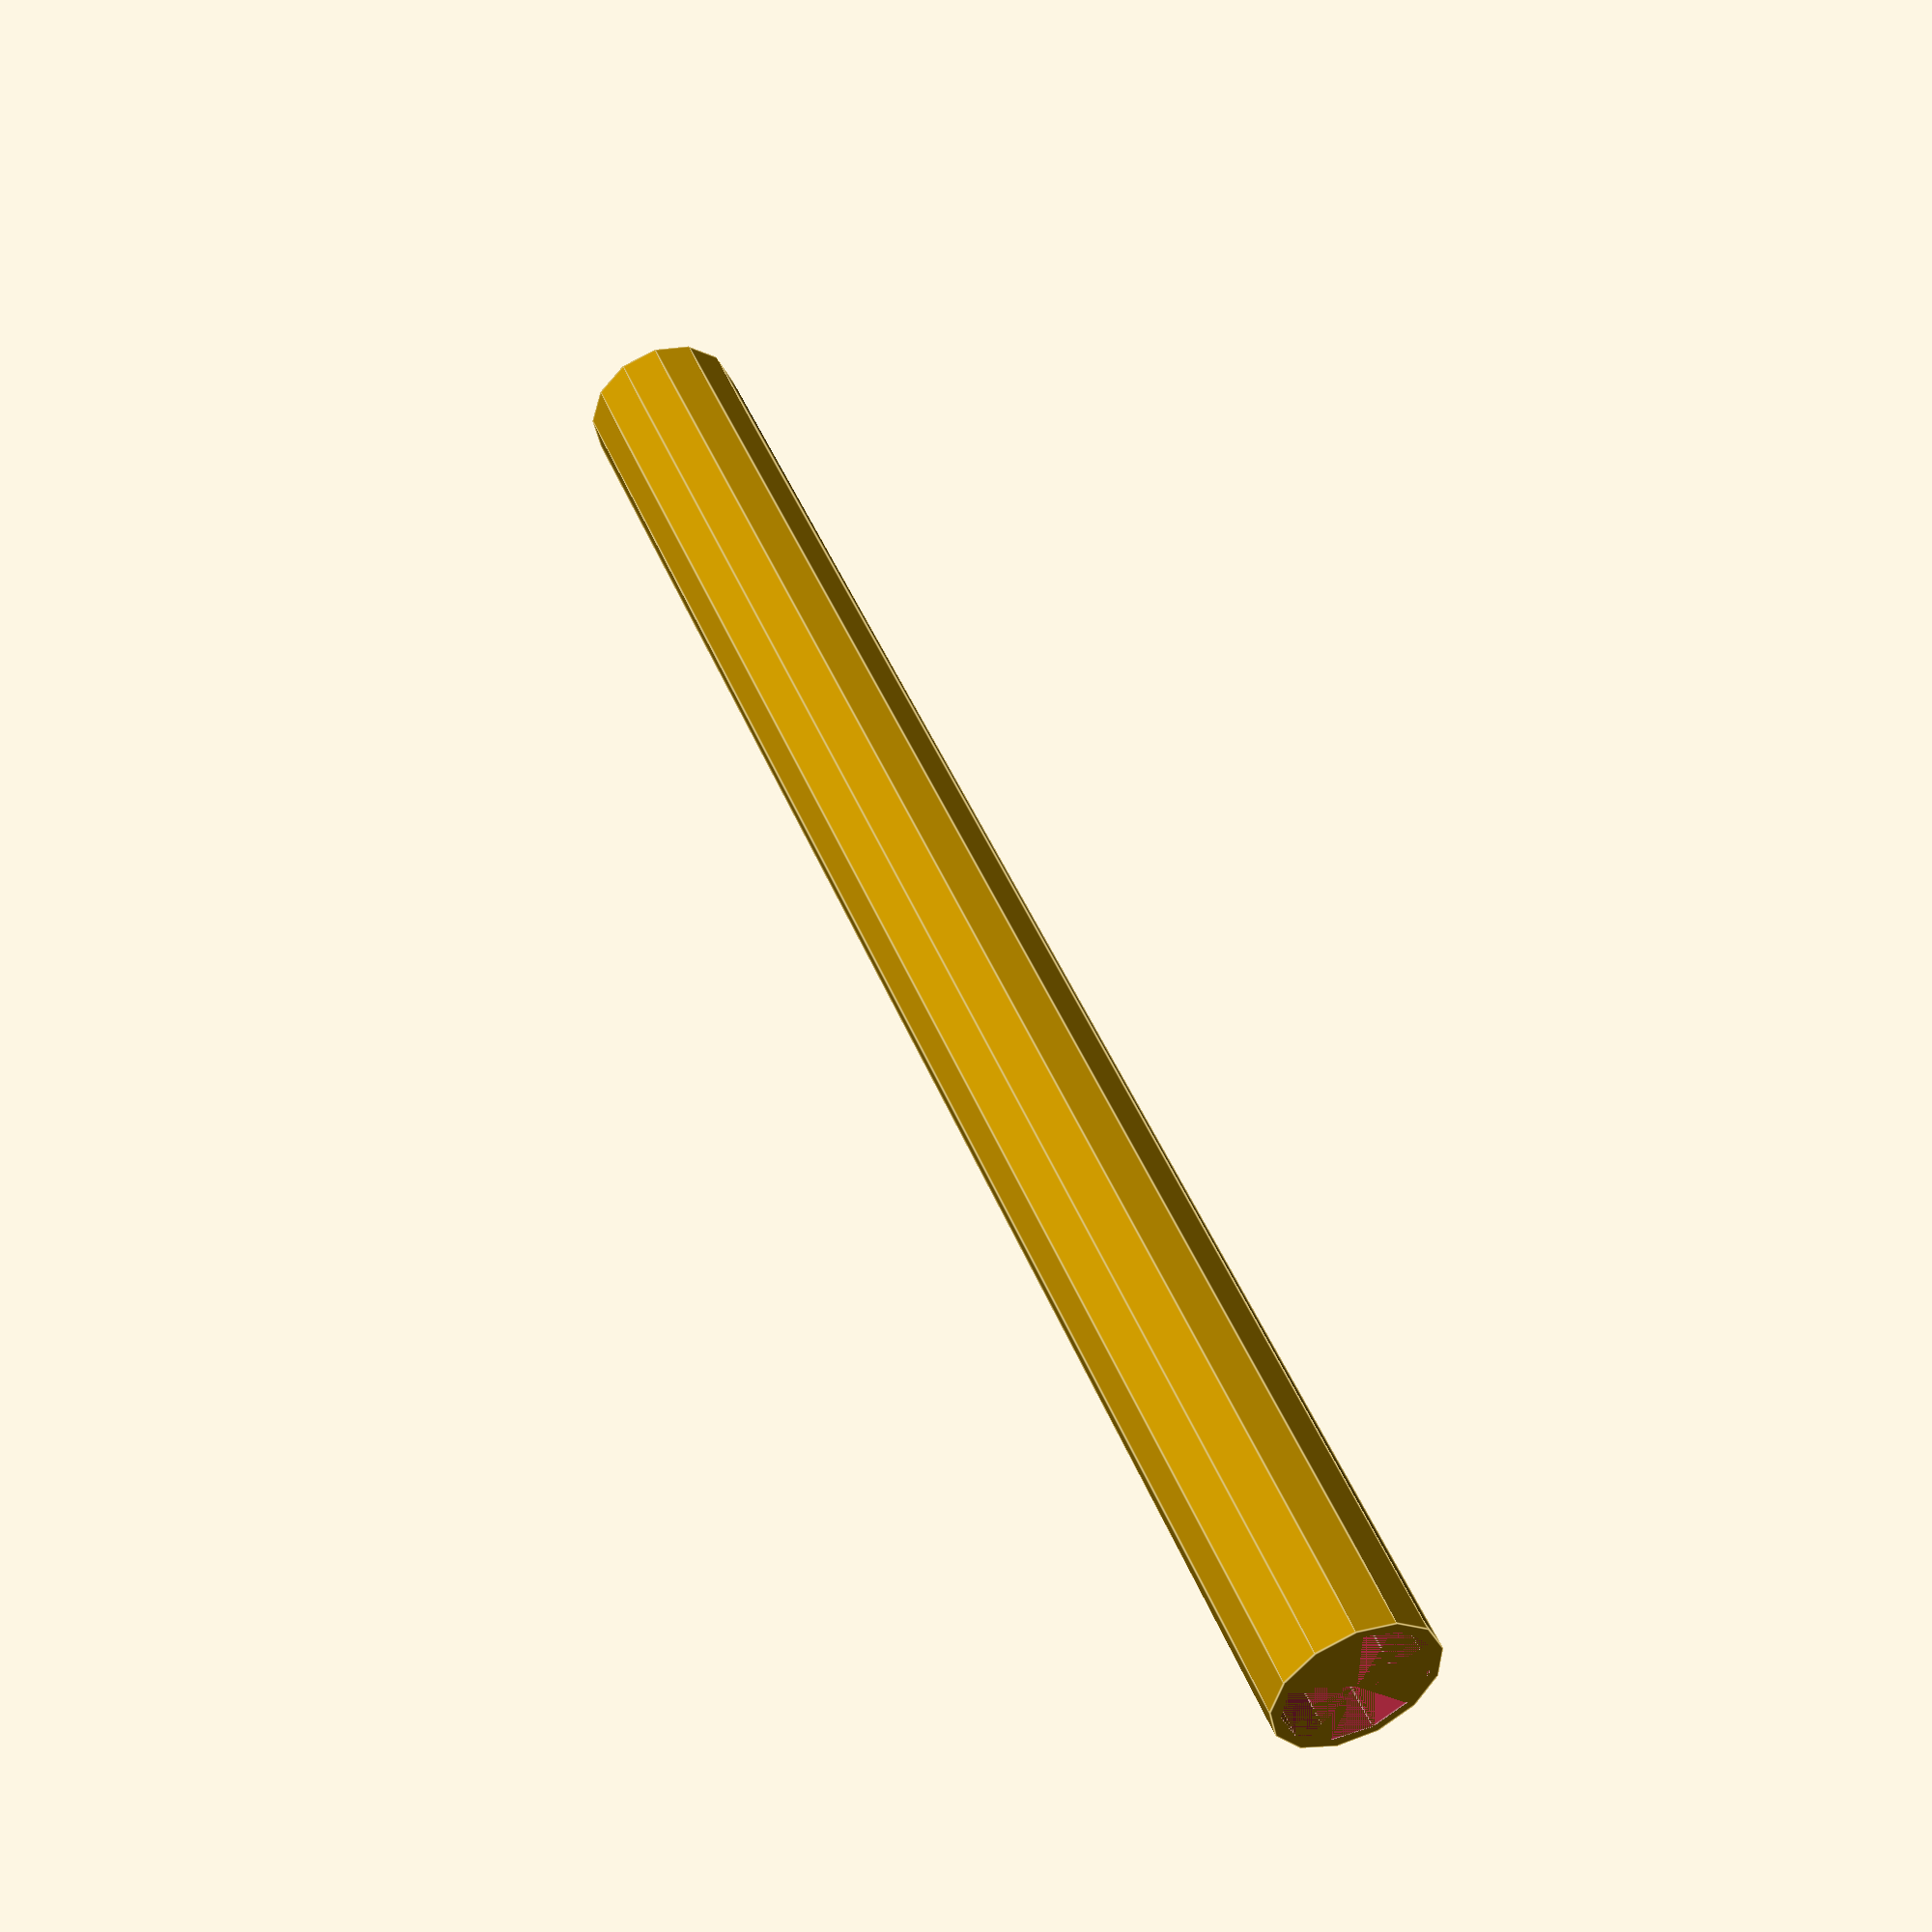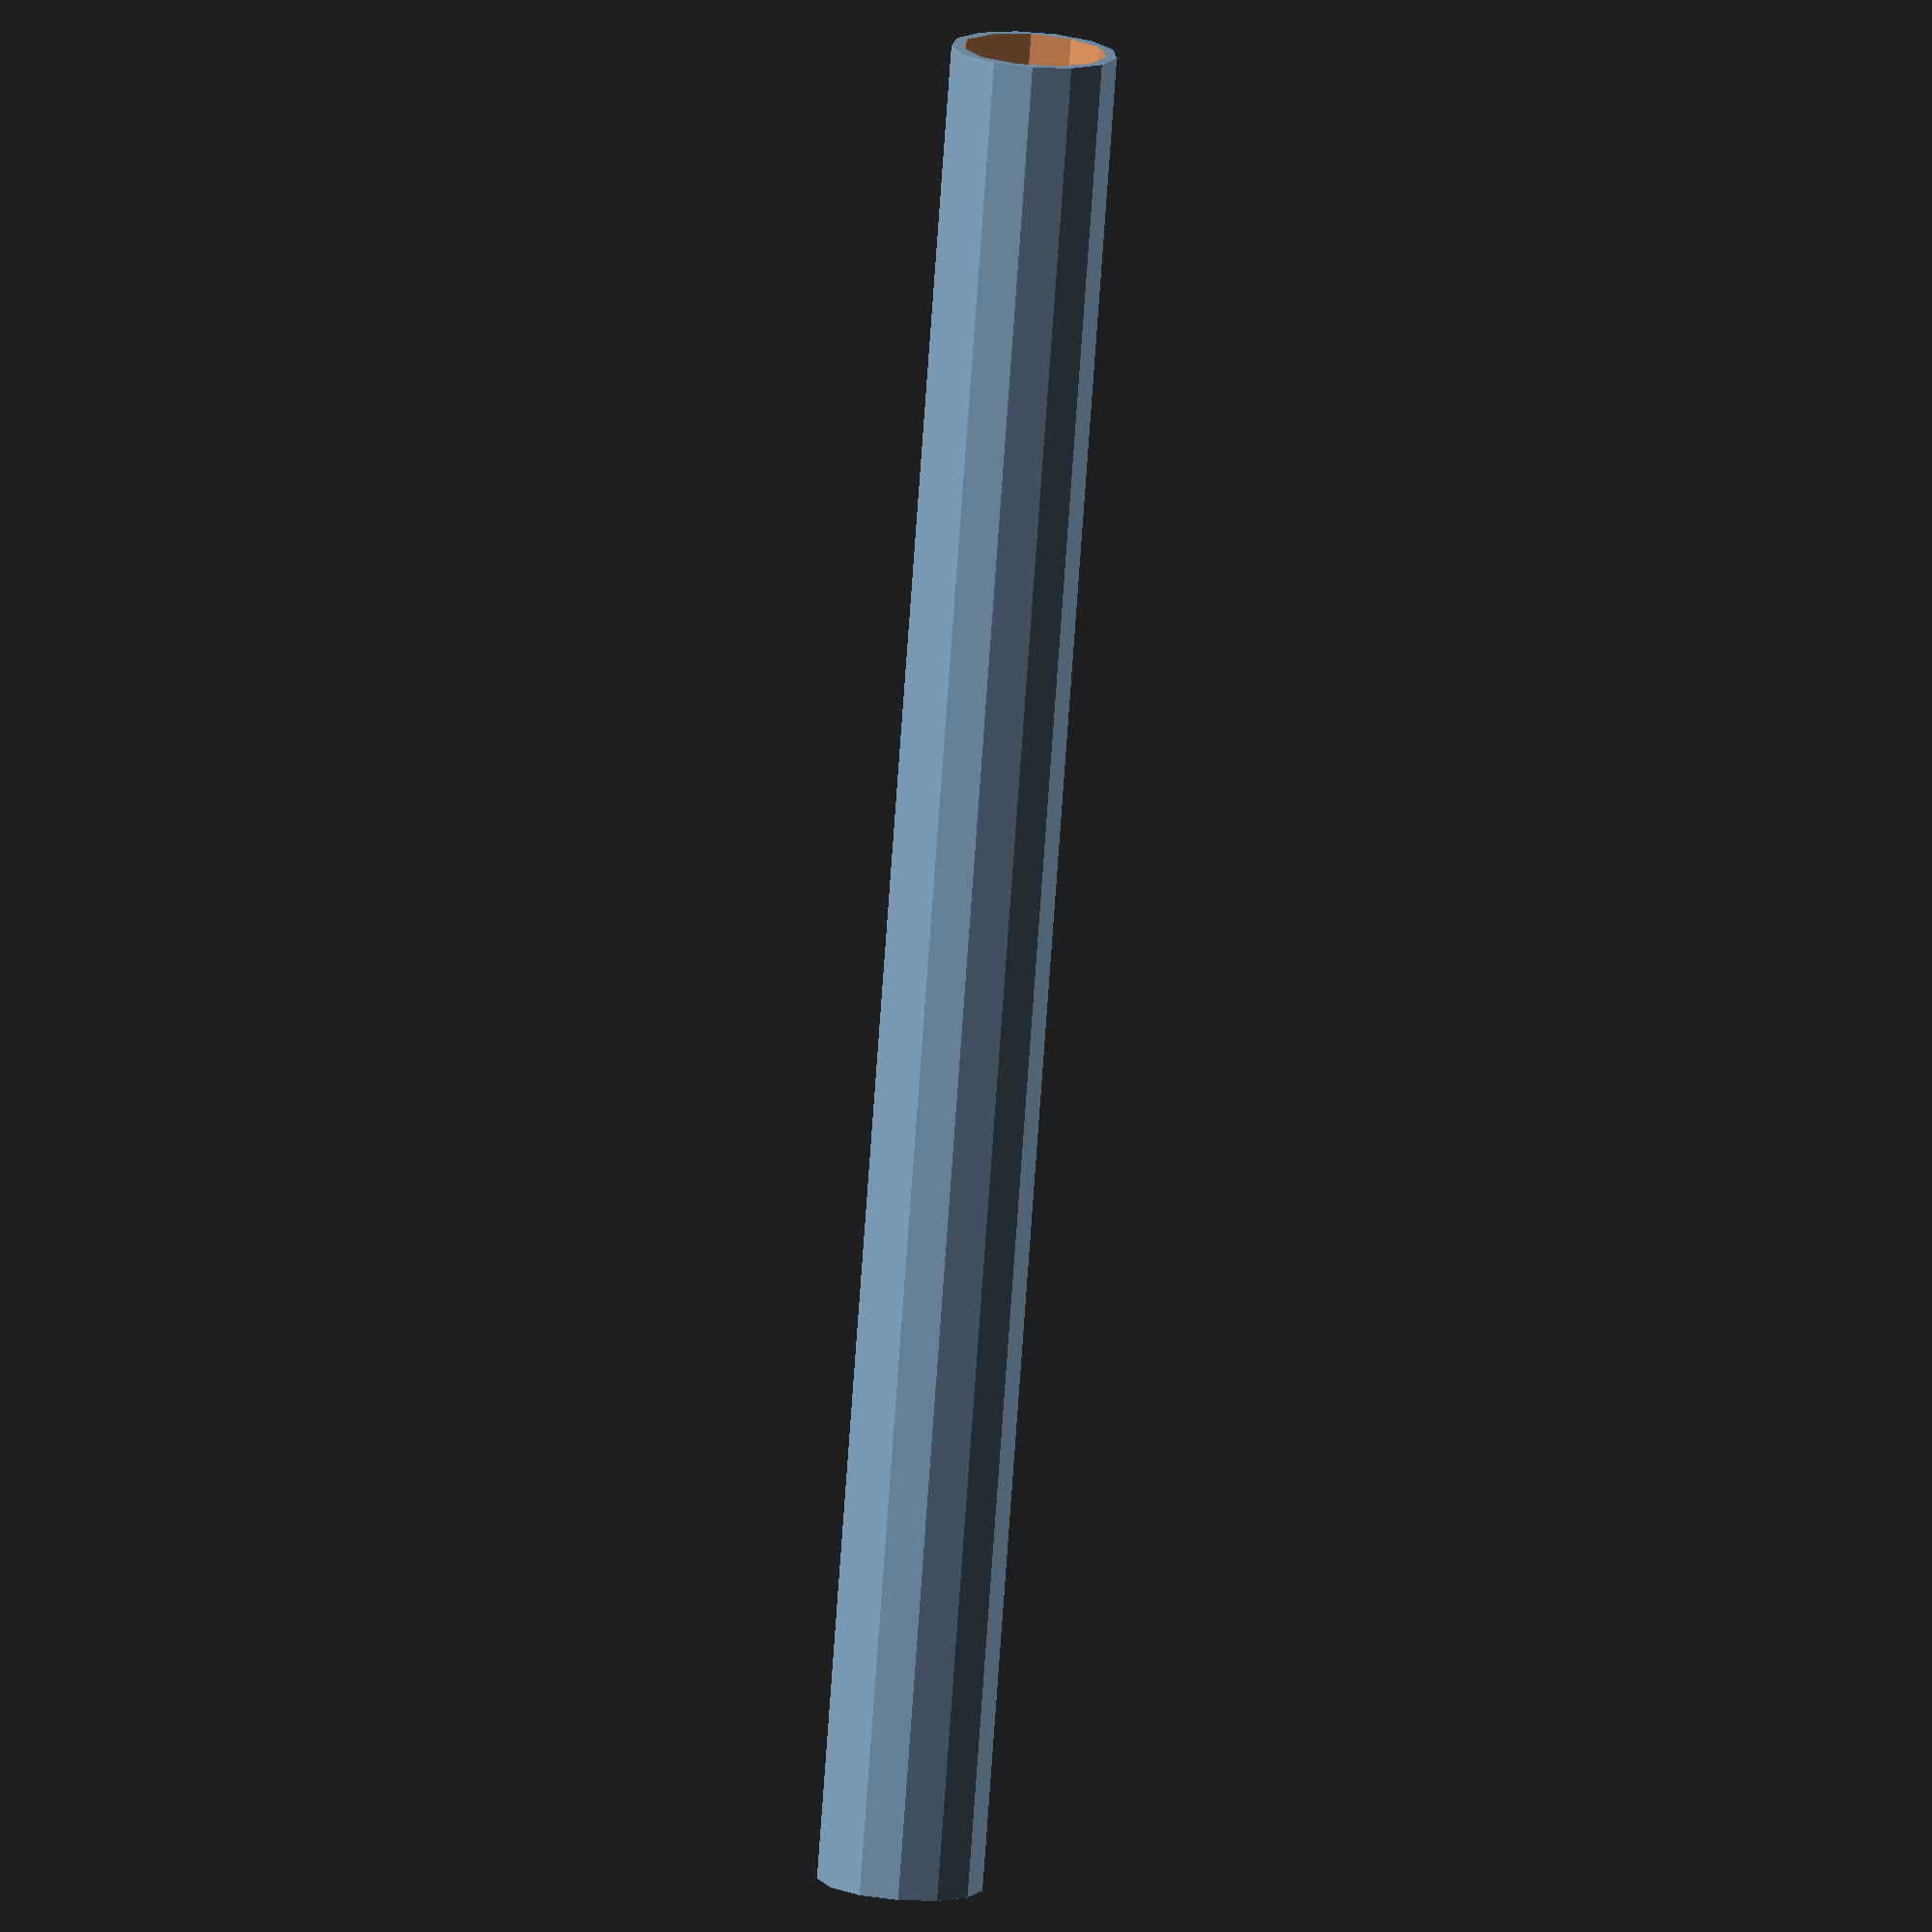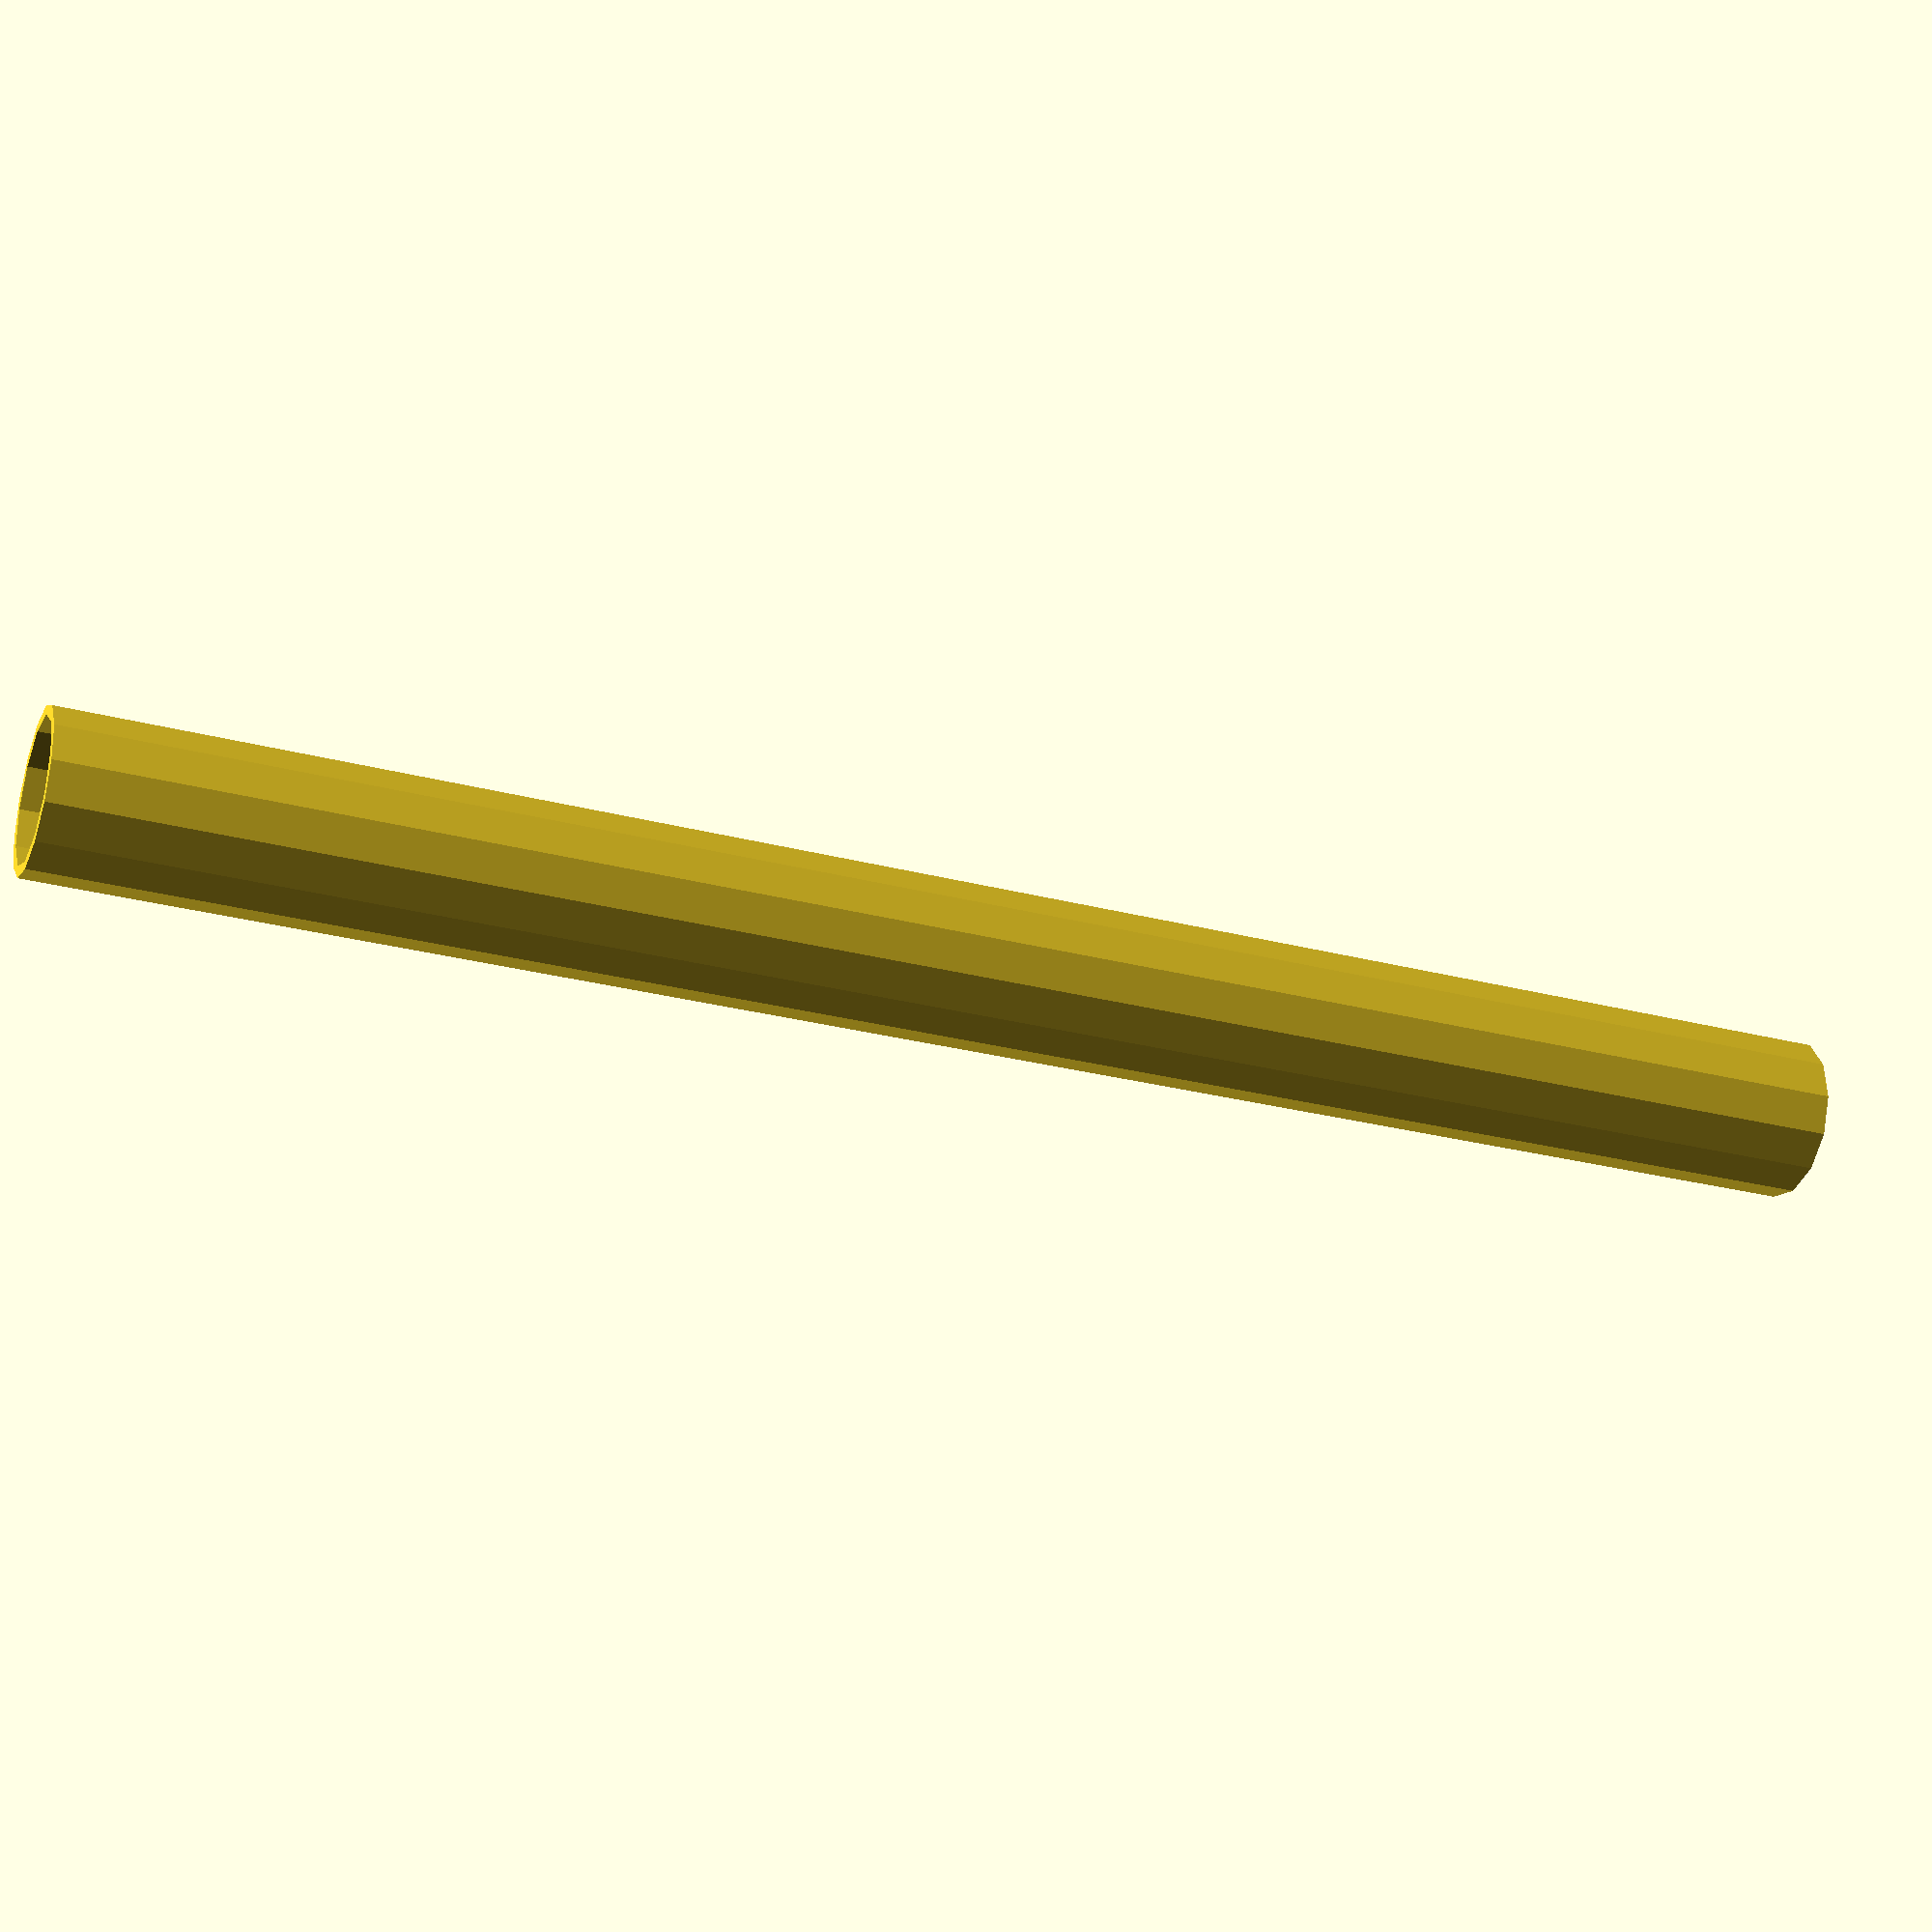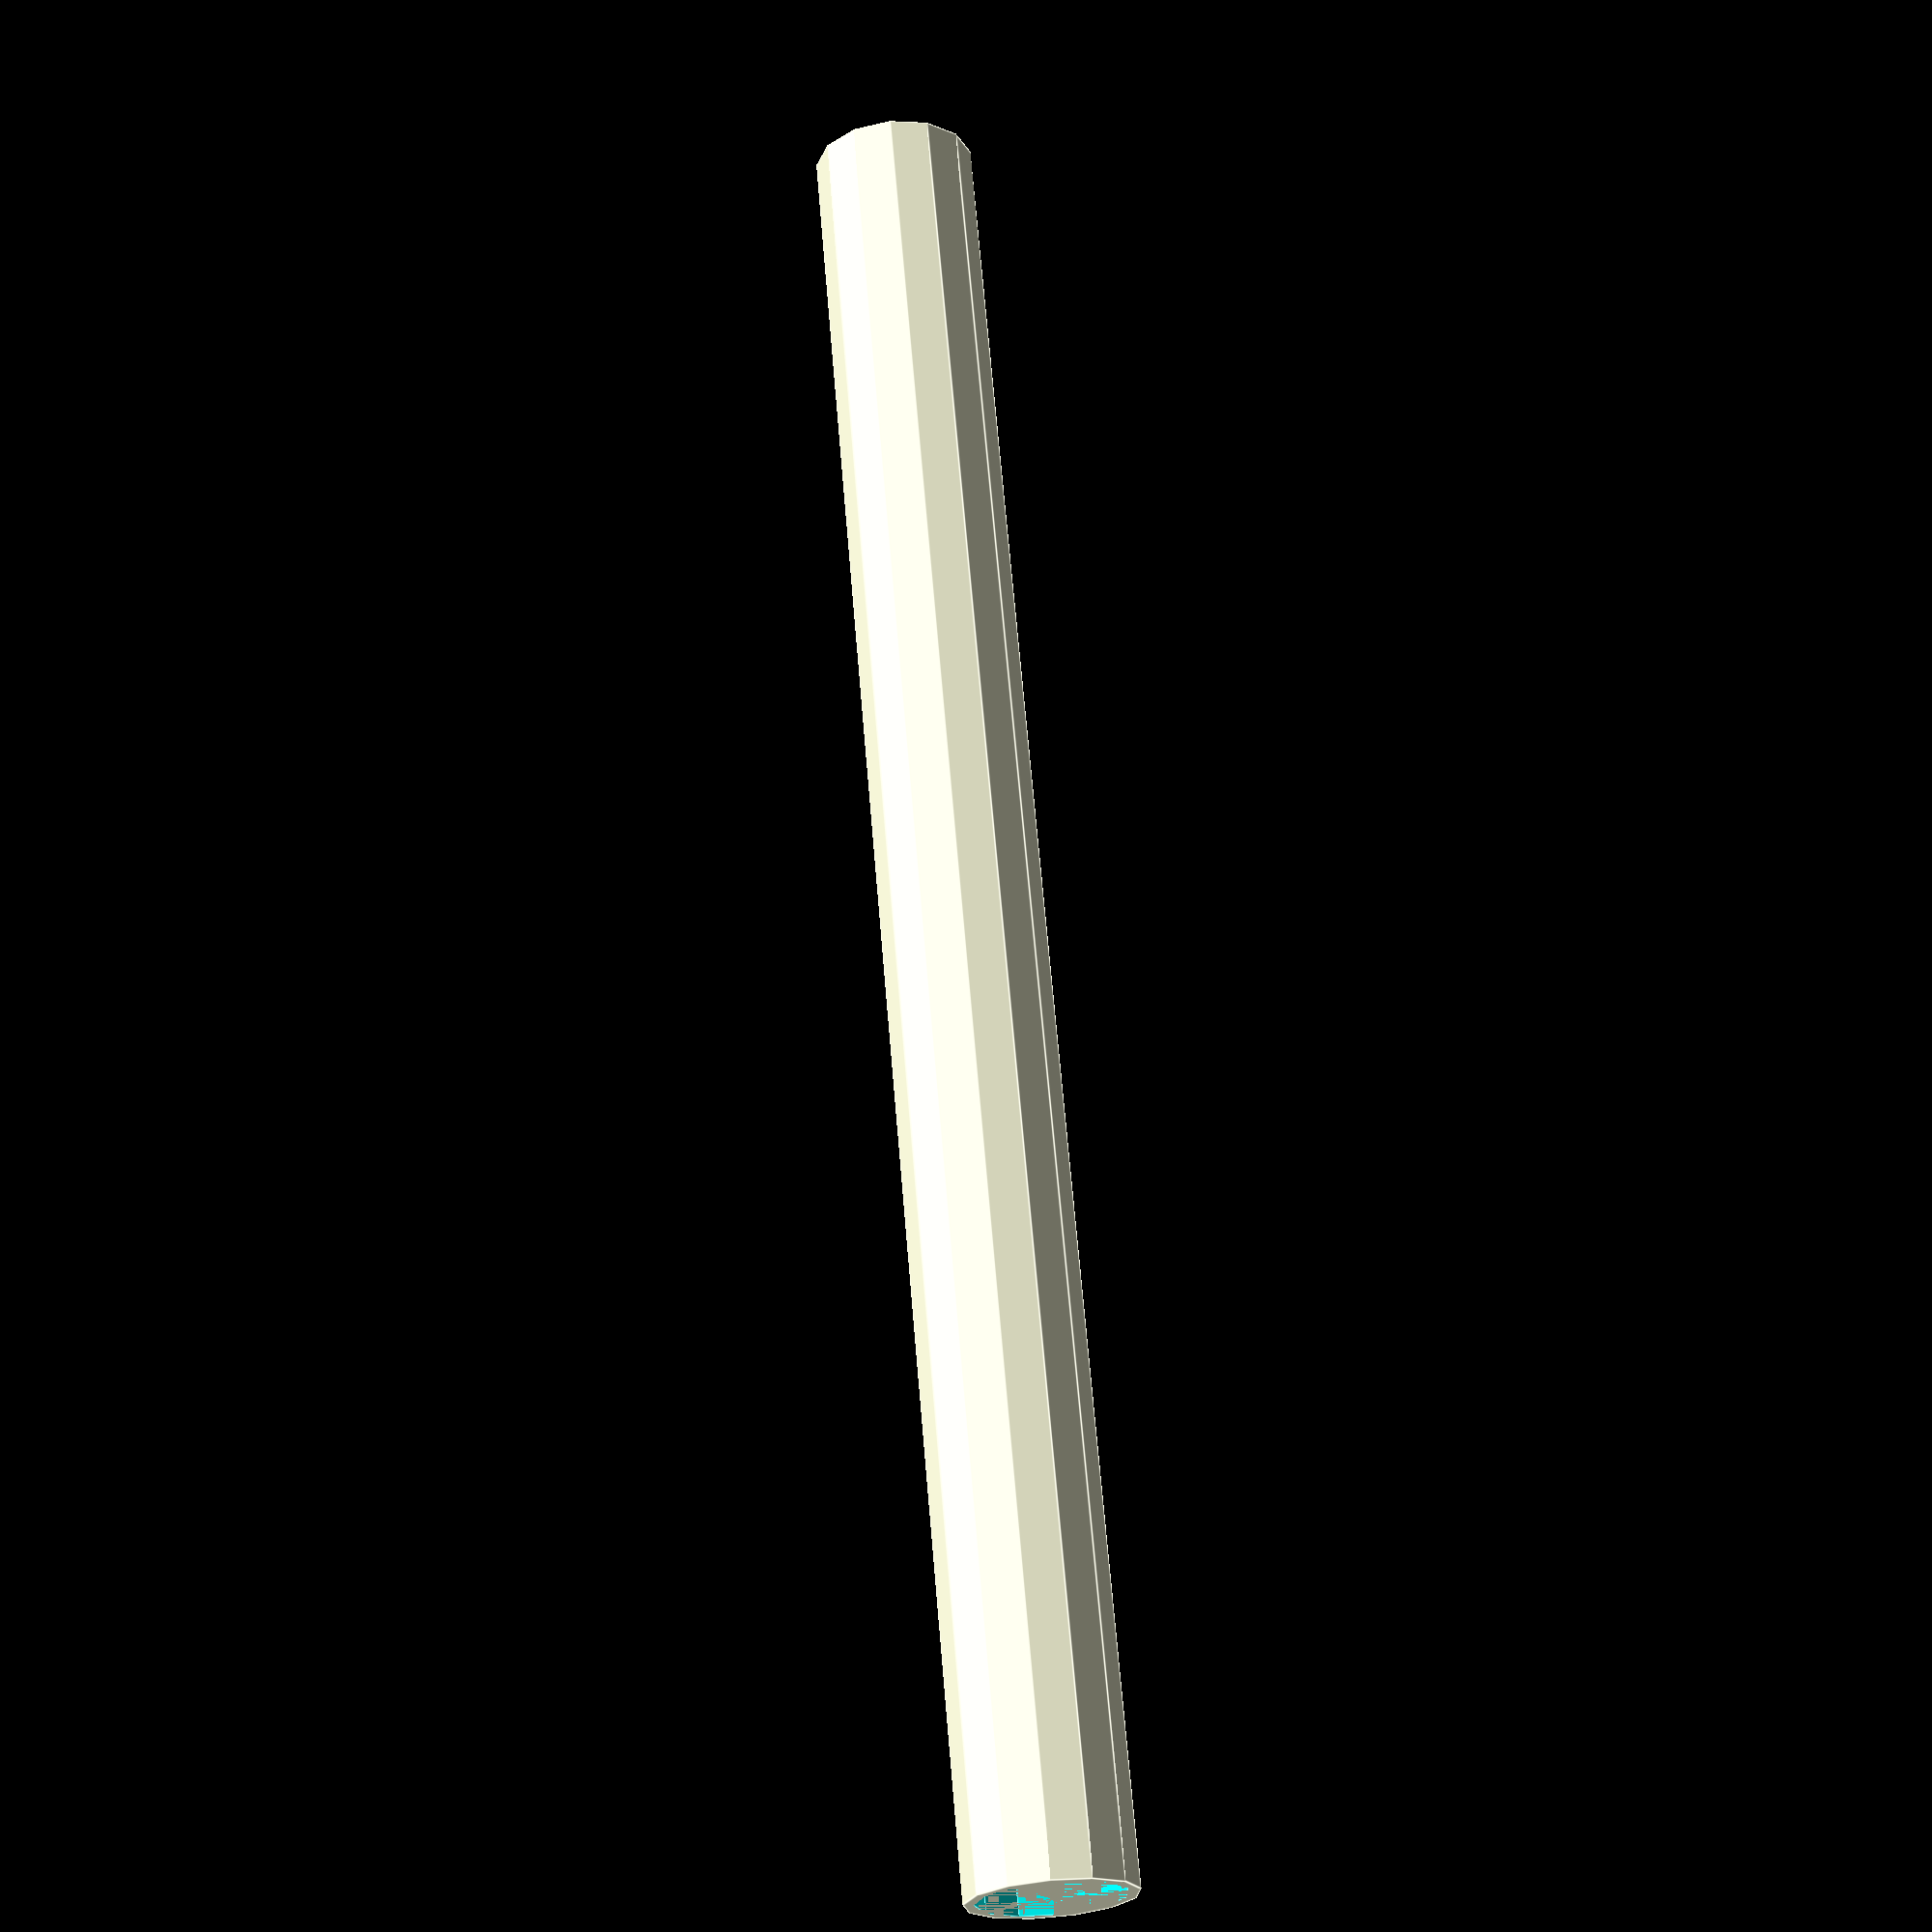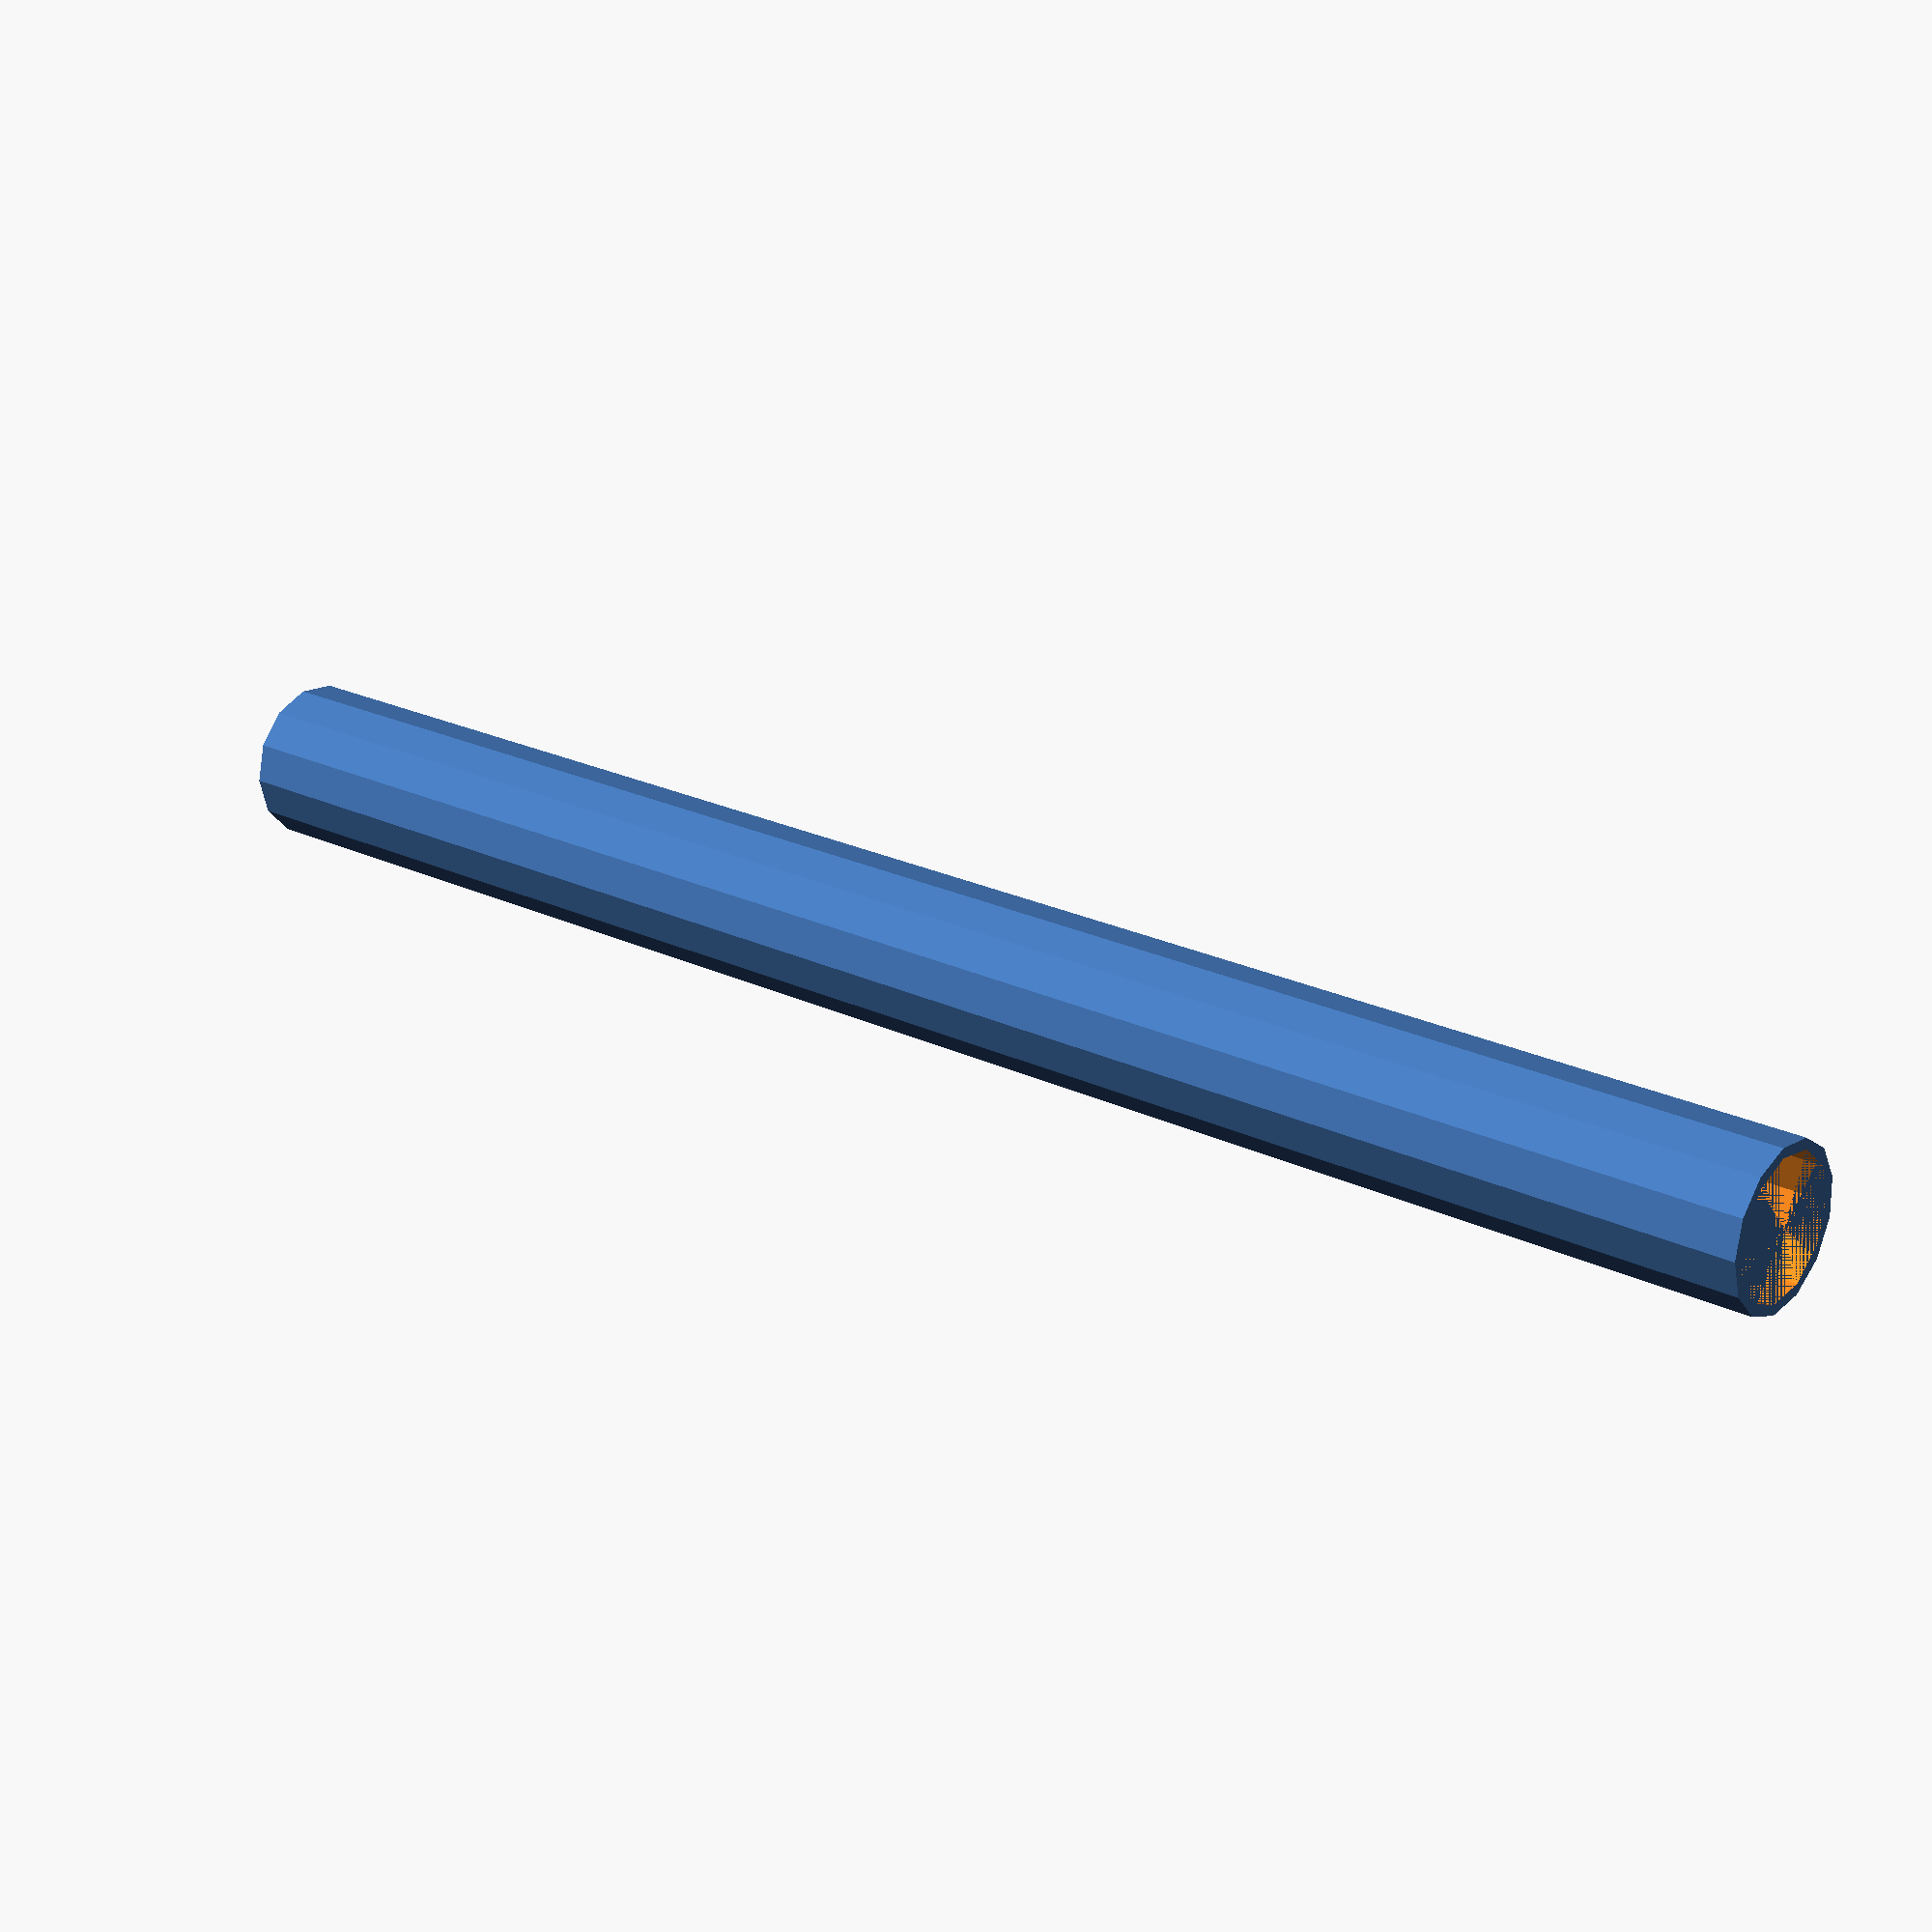
<openscad>
scale([scale, scale, scale]) {
	difference() {
		translate([-50, -30, 75]) rotate([0, 0, 0]) cylinder(d=8, h=90);
		translate([-50, -30, 75]) rotate([0, 0, 0]) cylinder(d=7, h=91);
	}
}

</openscad>
<views>
elev=134.0 azim=121.9 roll=21.3 proj=p view=edges
elev=257.7 azim=22.0 roll=184.1 proj=o view=wireframe
elev=208.1 azim=243.2 roll=111.7 proj=p view=solid
elev=112.9 azim=147.4 roll=4.8 proj=p view=edges
elev=337.2 azim=278.1 roll=129.5 proj=p view=solid
</views>
